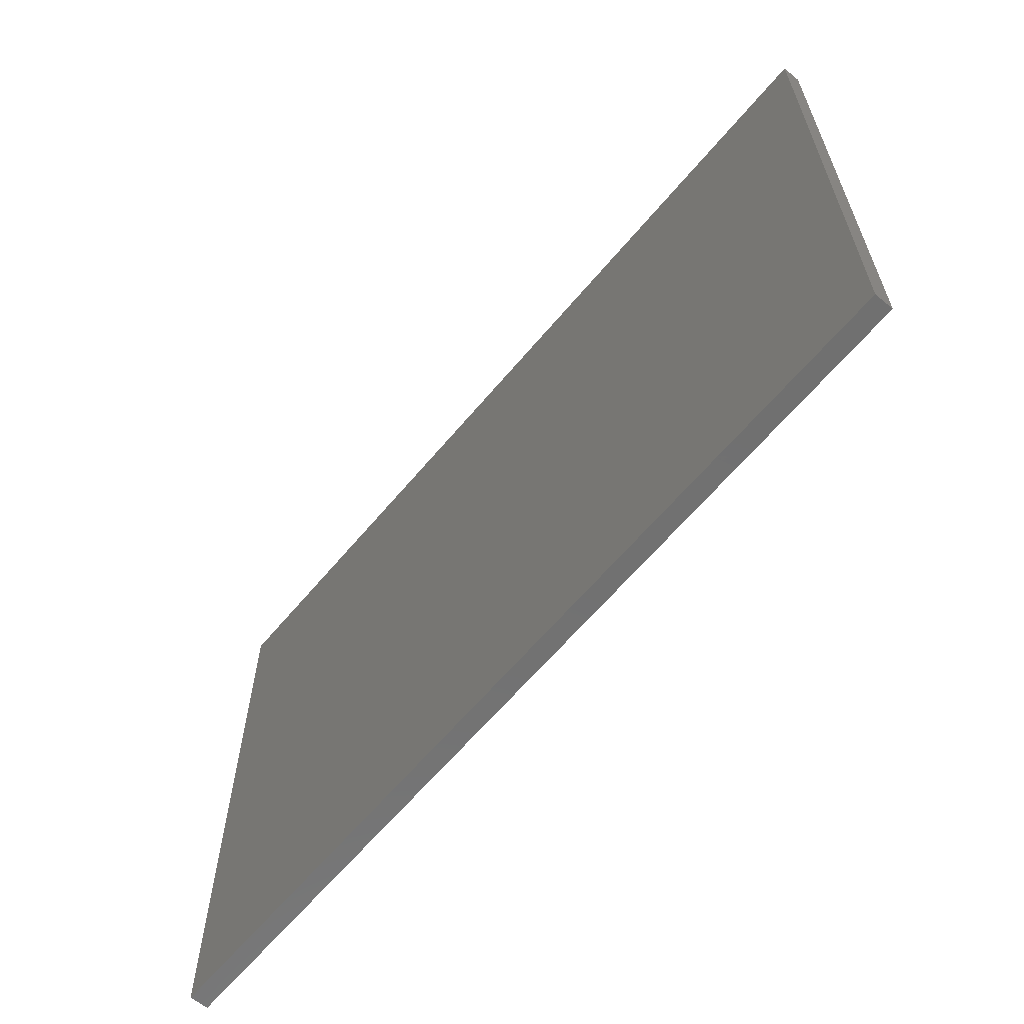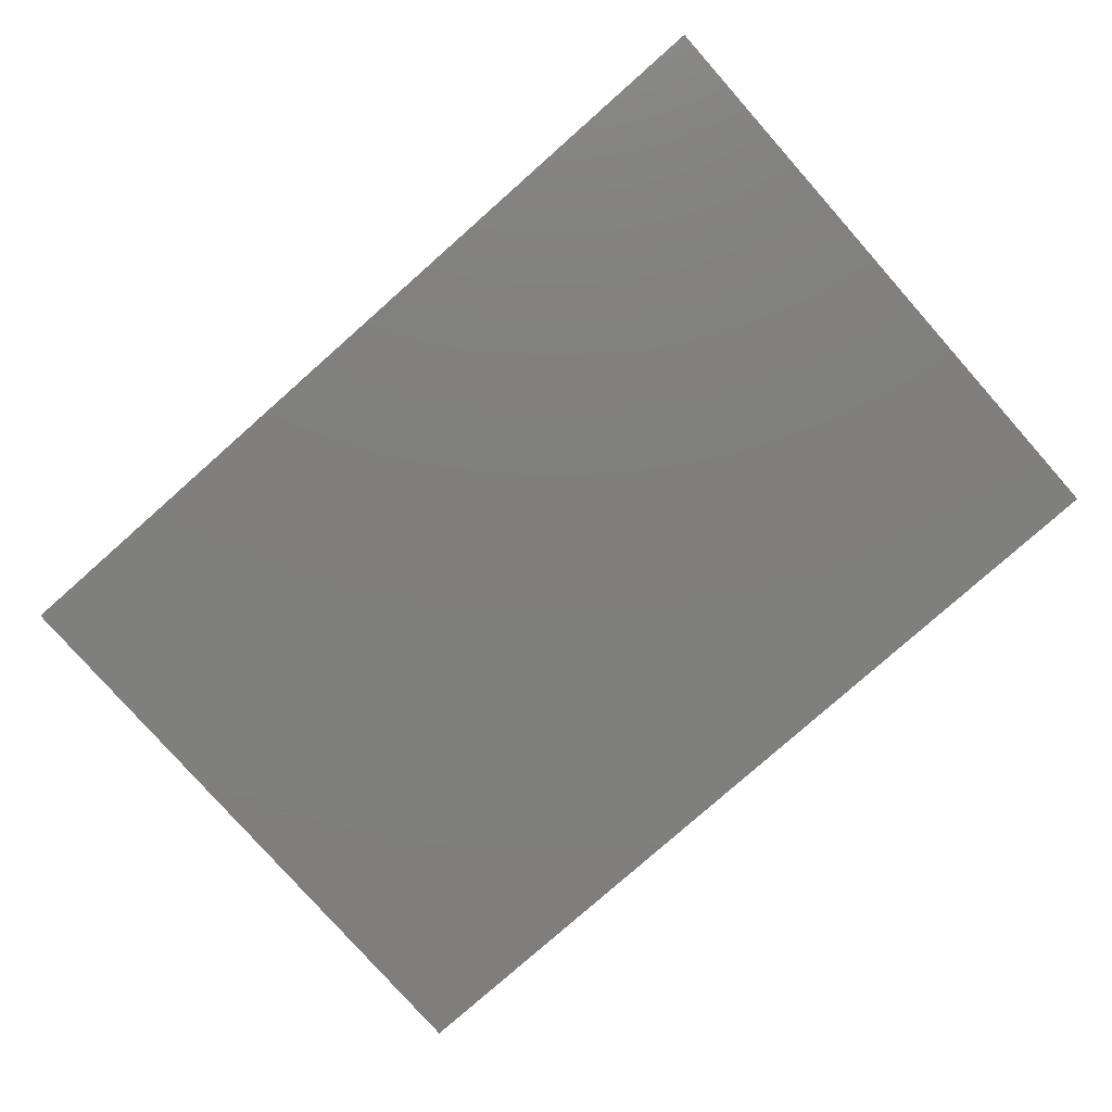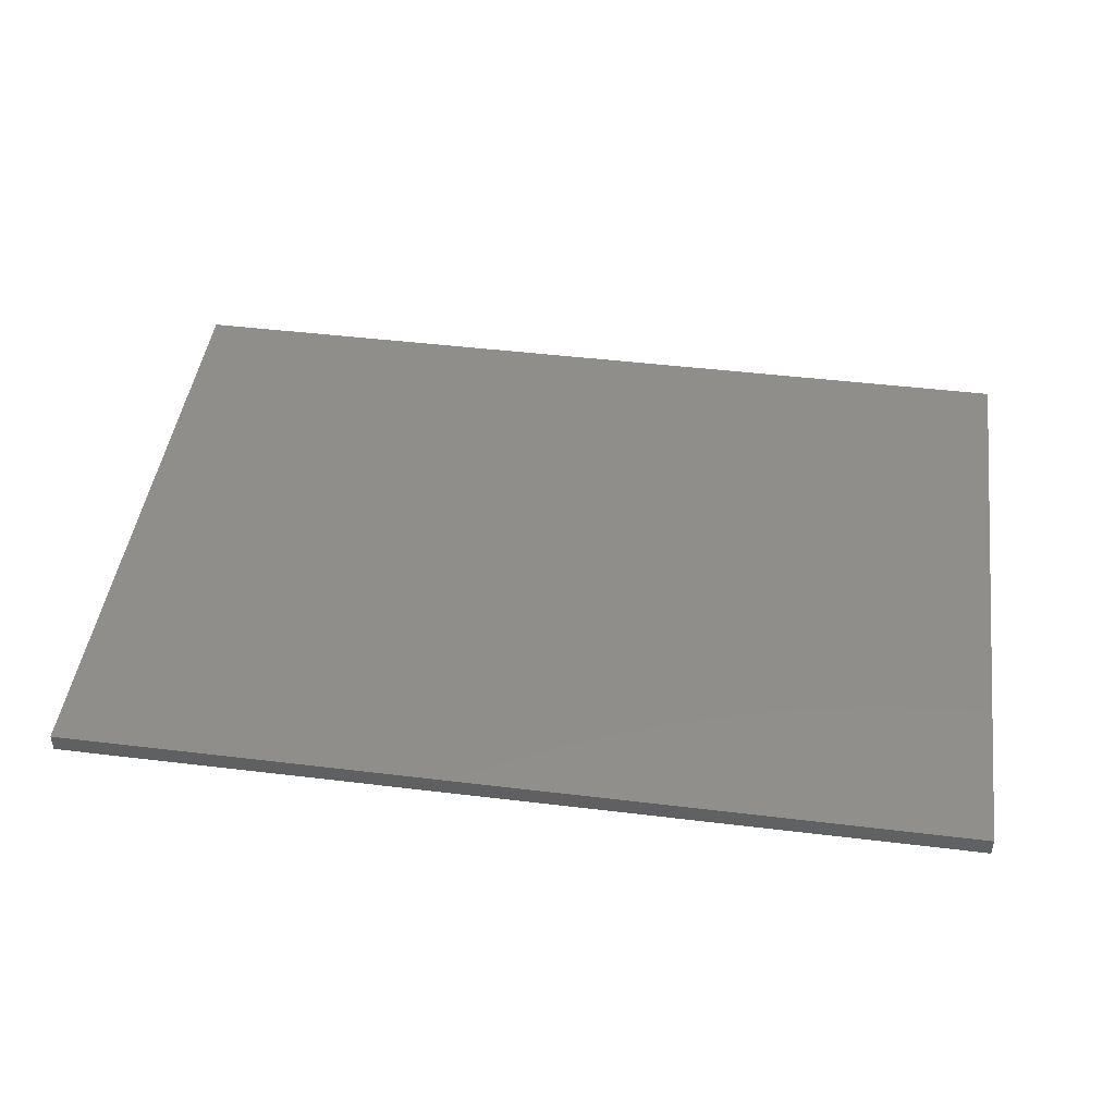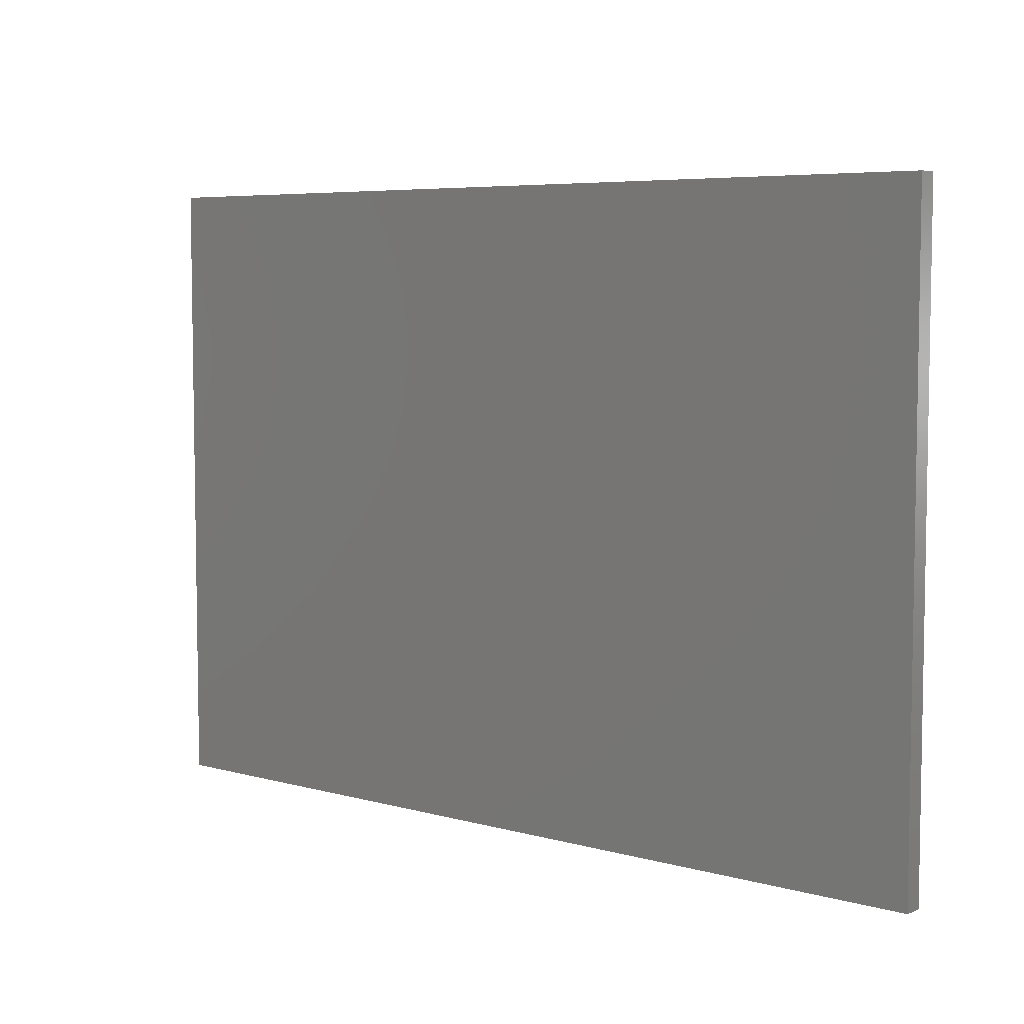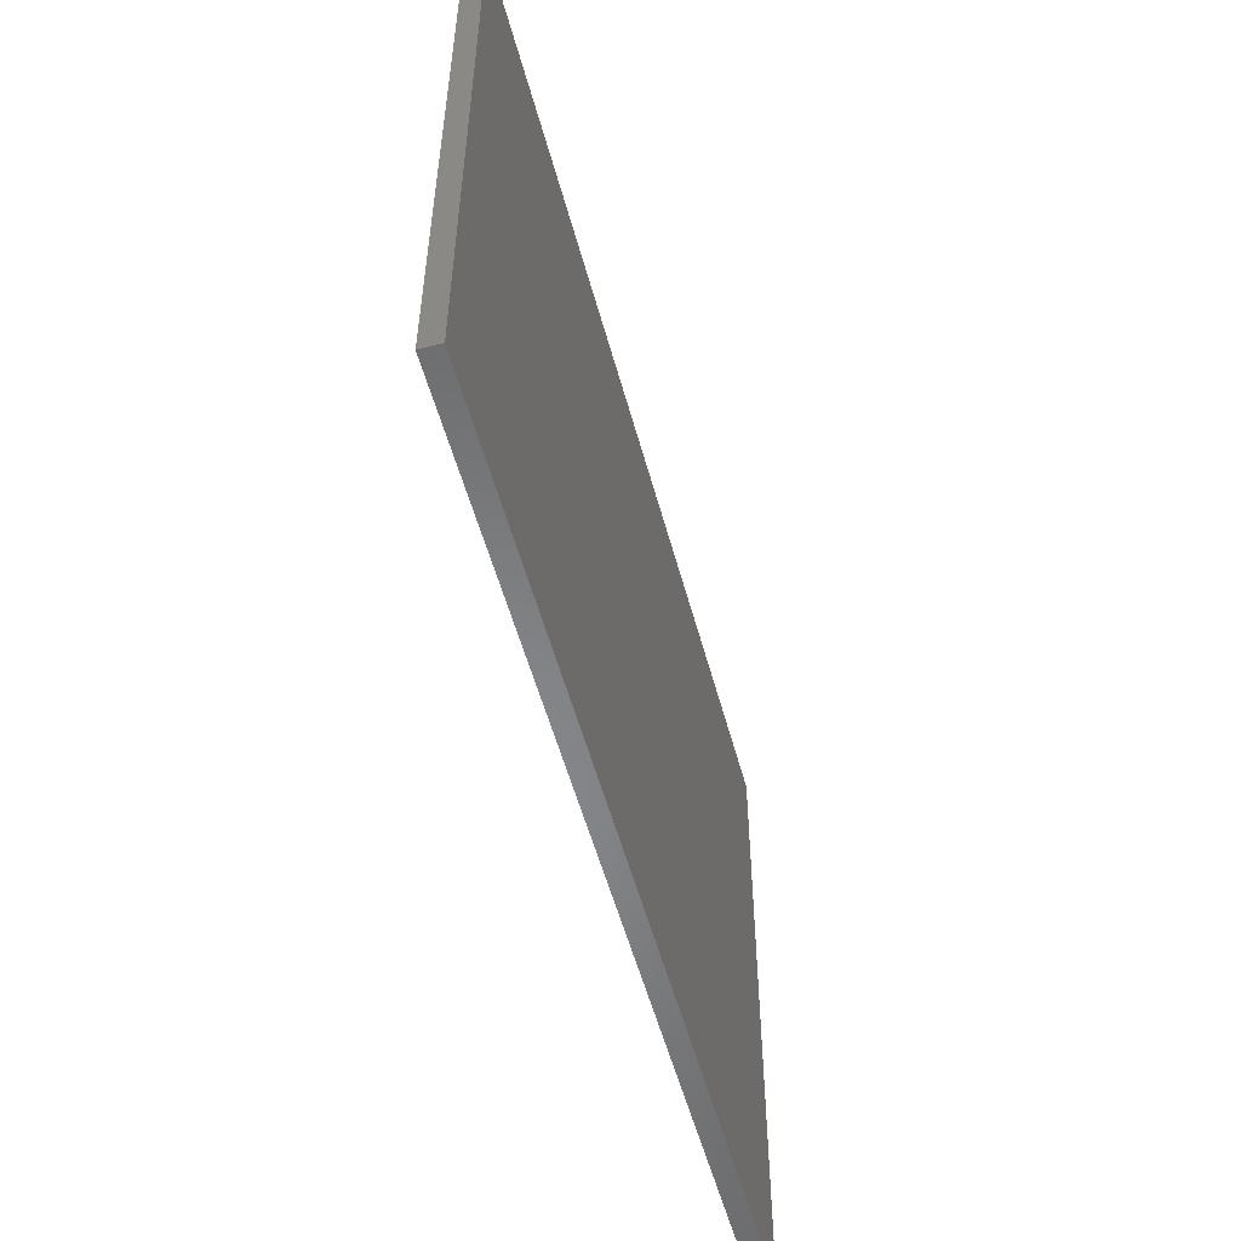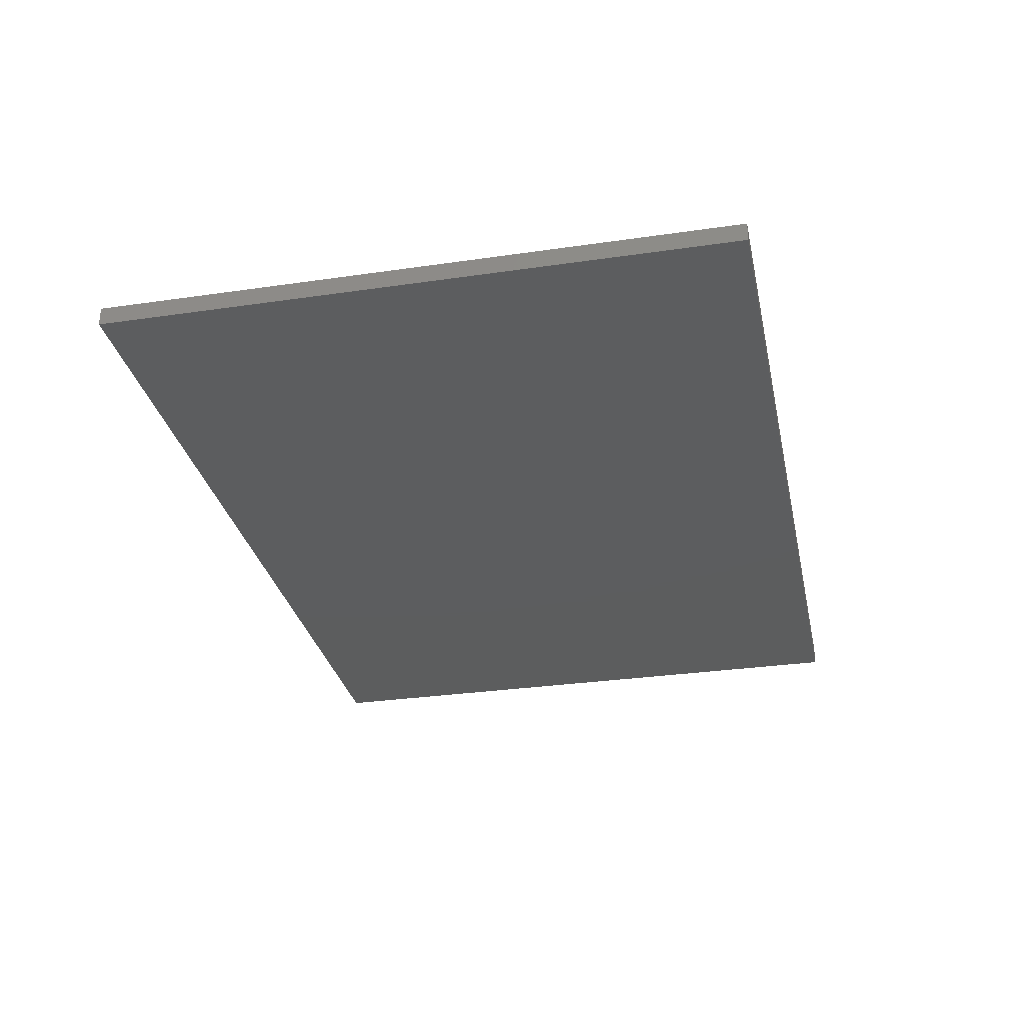
<metadata>
{"format":"stl","ext":"stl","renderer":"f3d","projection":"perspective","resolution":1024,"background":"white","views":[{"elev":-62.7,"azim":-129.8,"up":"+Z"},{"elev":-79.2,"azim":41.5,"up":"+Y"},{"elev":45.9,"azim":7.9,"up":"+Y"},{"elev":6.0,"azim":40.1,"up":"+Z"},{"elev":-54.1,"azim":105.0,"up":"+Z"},{"elev":-30.4,"azim":-78.1,"up":"+Y"}]}
</metadata>
<code>
# stl→obj: 8 verts, 12 faces
v 0.8 3.2 -0.8
v 0.8 3.2 -14.15
v 0.8 2.8 -0.8
v 0.8 2.8 -14.15
v 19.9 3.2 -0.8
v 19.9 2.8 -0.8
v 19.9 3.2 -14.15
v 19.9 2.8 -14.15
f 1 2 3
f 3 2 4
f 5 1 6
f 6 1 3
f 7 5 8
f 8 5 6
f 2 7 4
f 4 7 8
f 7 2 5
f 5 2 1
f 8 6 4
f 4 6 3

</code>
